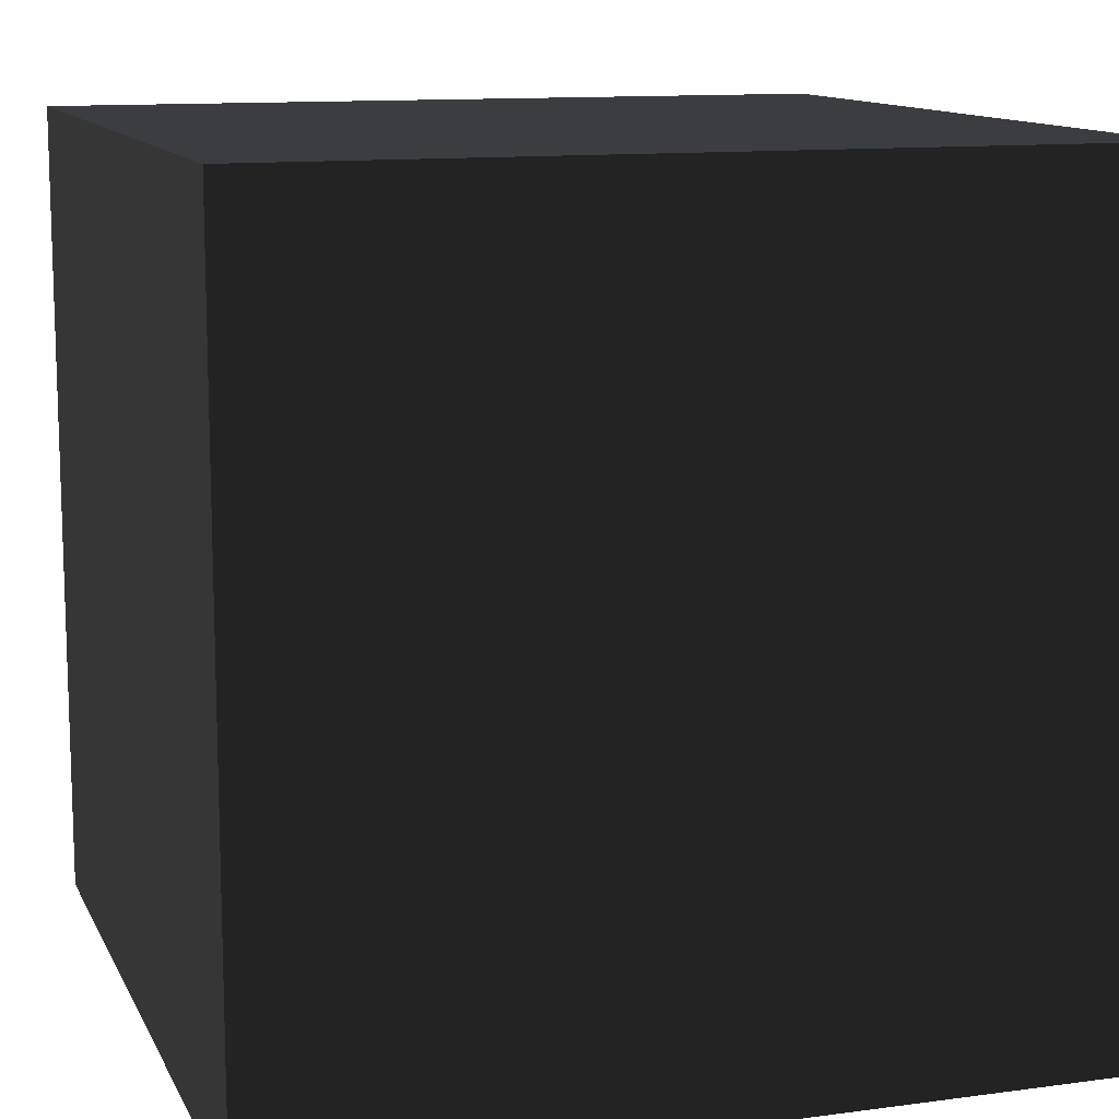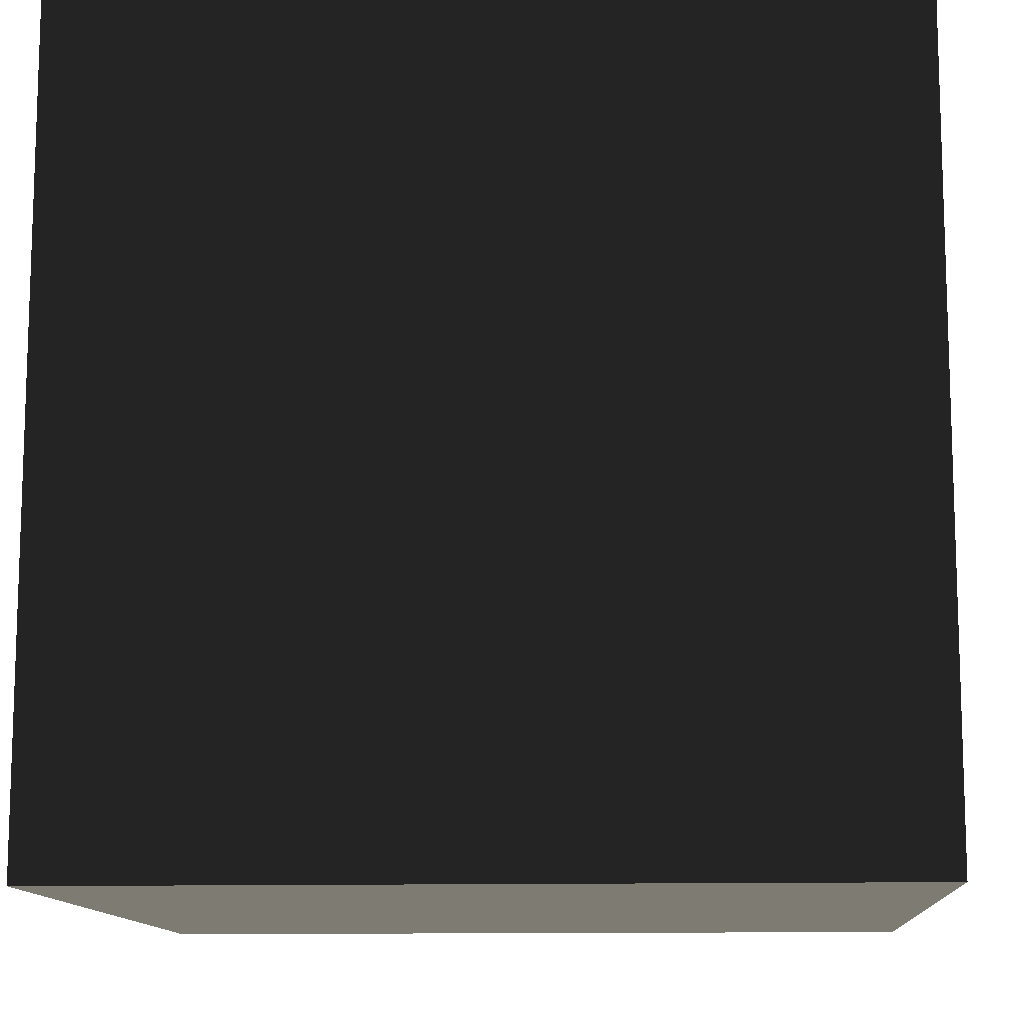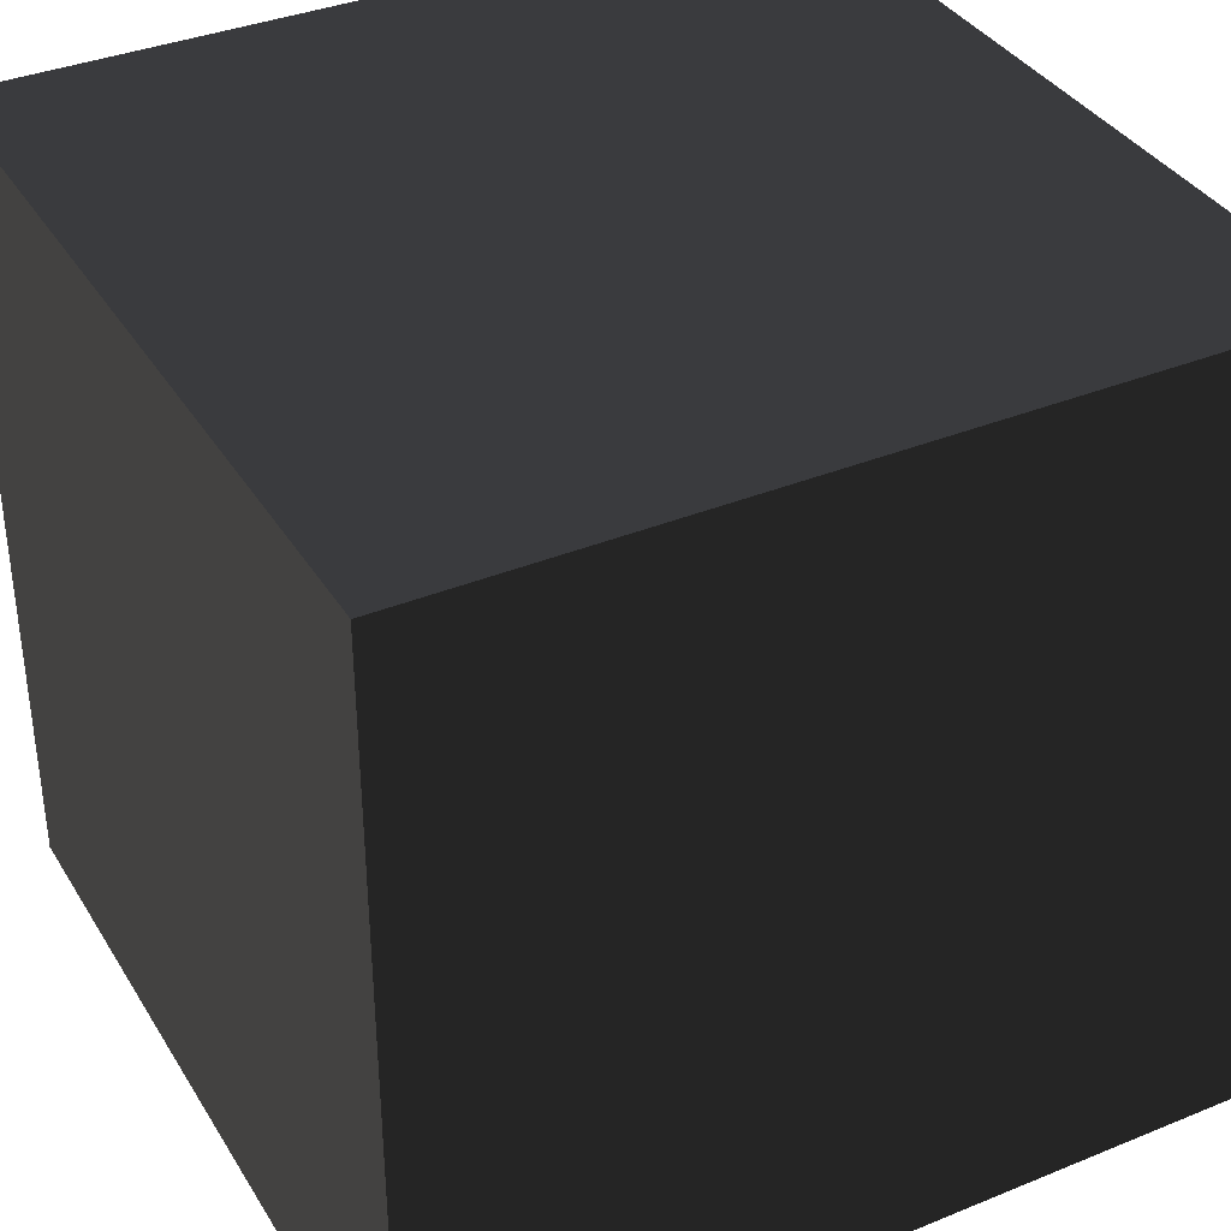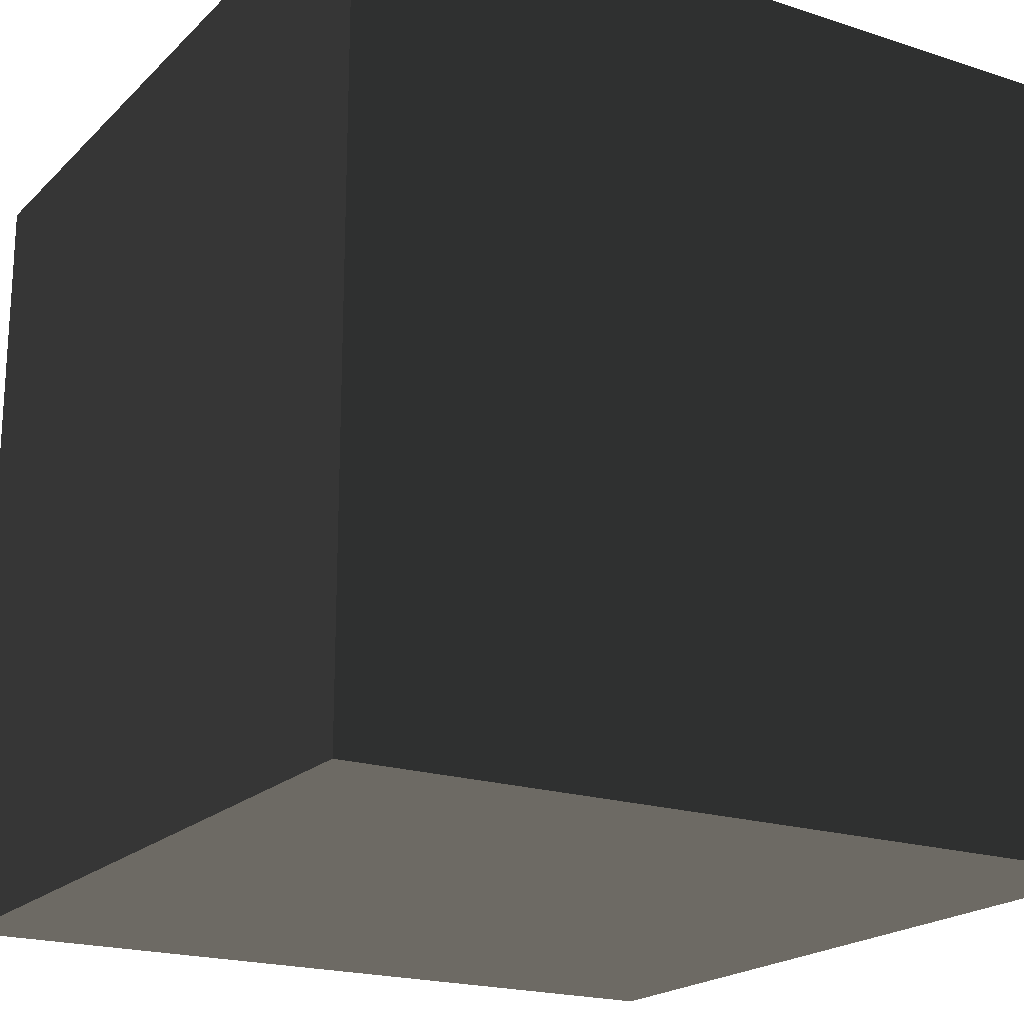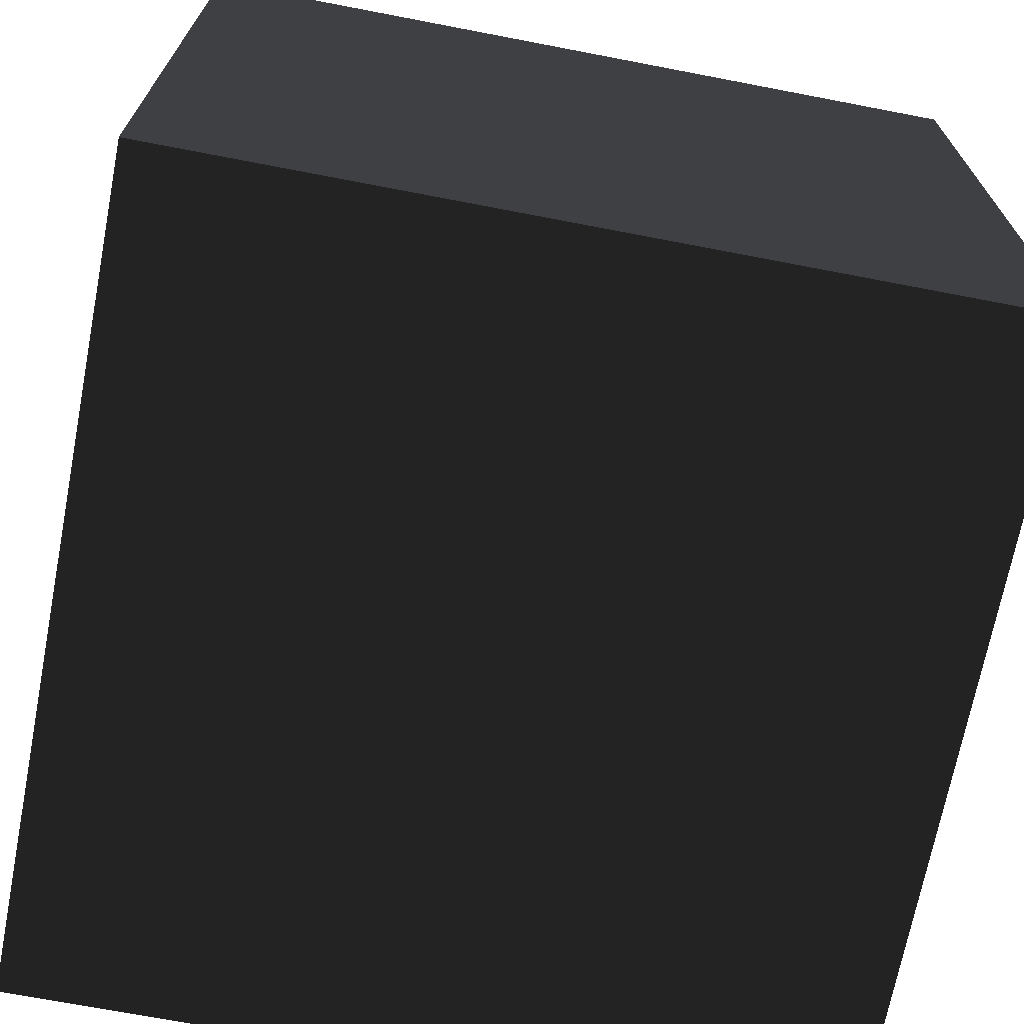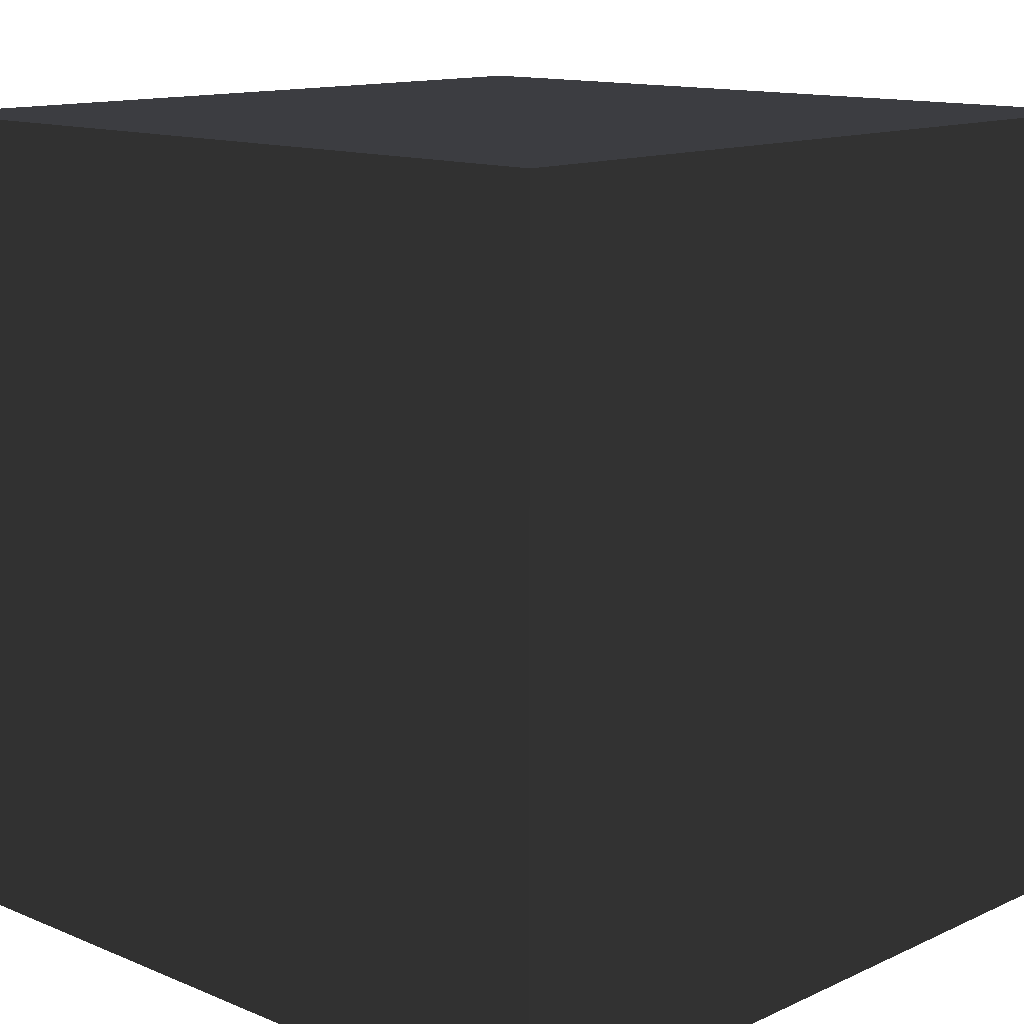
<metadata>
{"format":"obj","ext":"obj","renderer":"f3d","projection":"perspective","resolution":1024,"background":"white","views":[{"elev":12.0,"azim":72.2,"up":"+Y"},{"elev":-11.9,"azim":-86.4,"up":"+Y"},{"elev":36.7,"azim":-27.9,"up":"+Z"},{"elev":-20.0,"azim":-31.0,"up":"+Z"},{"elev":-69.9,"azim":169.1,"up":"+Z"},{"elev":12.9,"azim":43.6,"up":"+Z"}]}
</metadata>
<code>
o Cube
v 1 1 -1
v 1 -1 -1
v 1 1 1
v 1 -1 1
v -1 1 -1
v -1 -1 -1
v -1 1 1
v -1 -1 1
f 1 5 7 3
f 4 3 7 8
f 8 7 5 6
f 6 2 4 8
f 2 1 3 4
f 6 5 1 2

</code>
